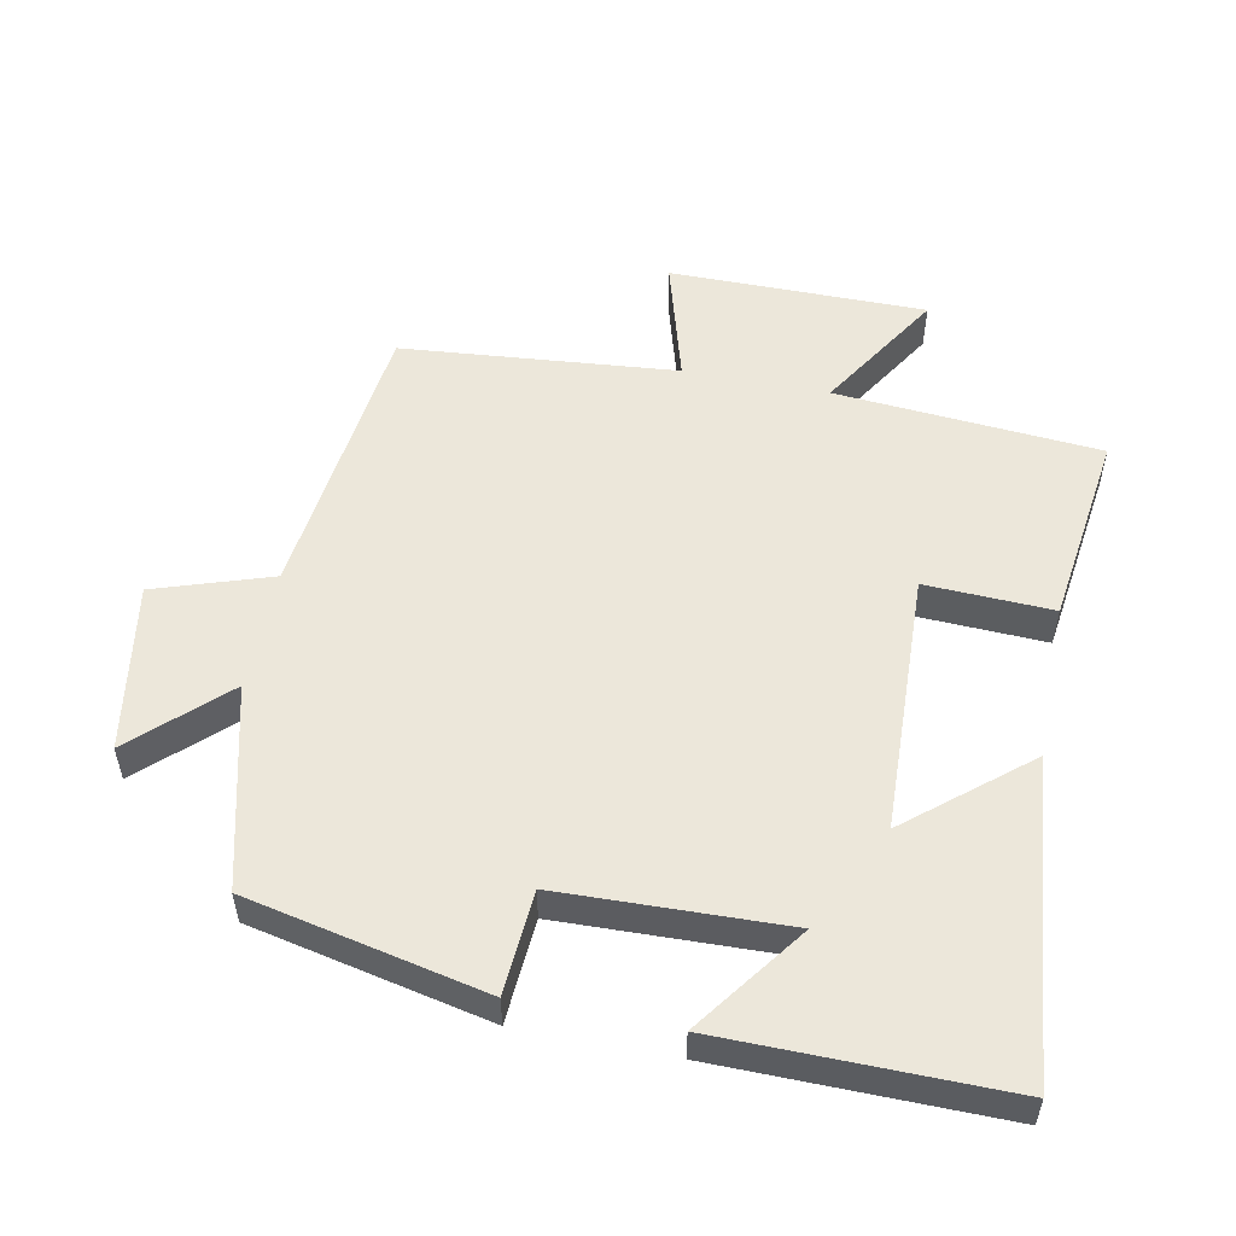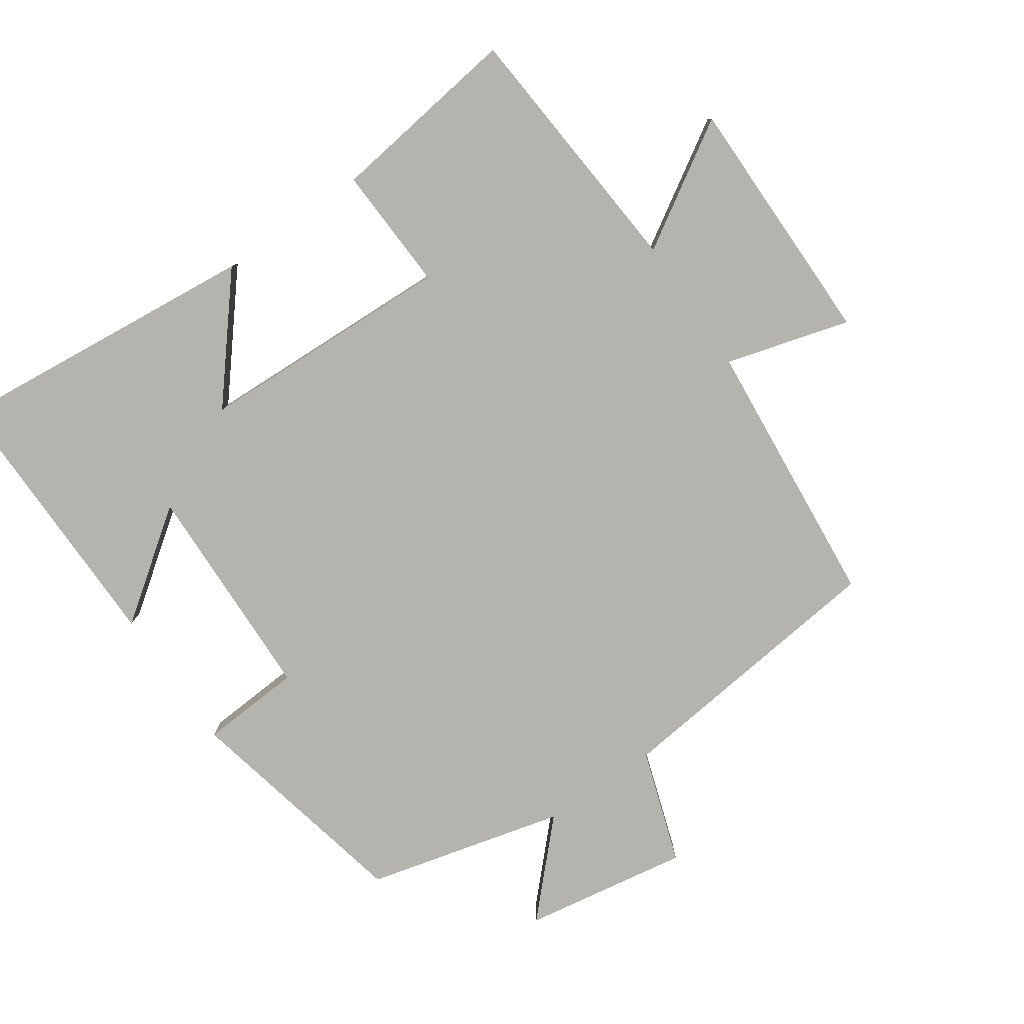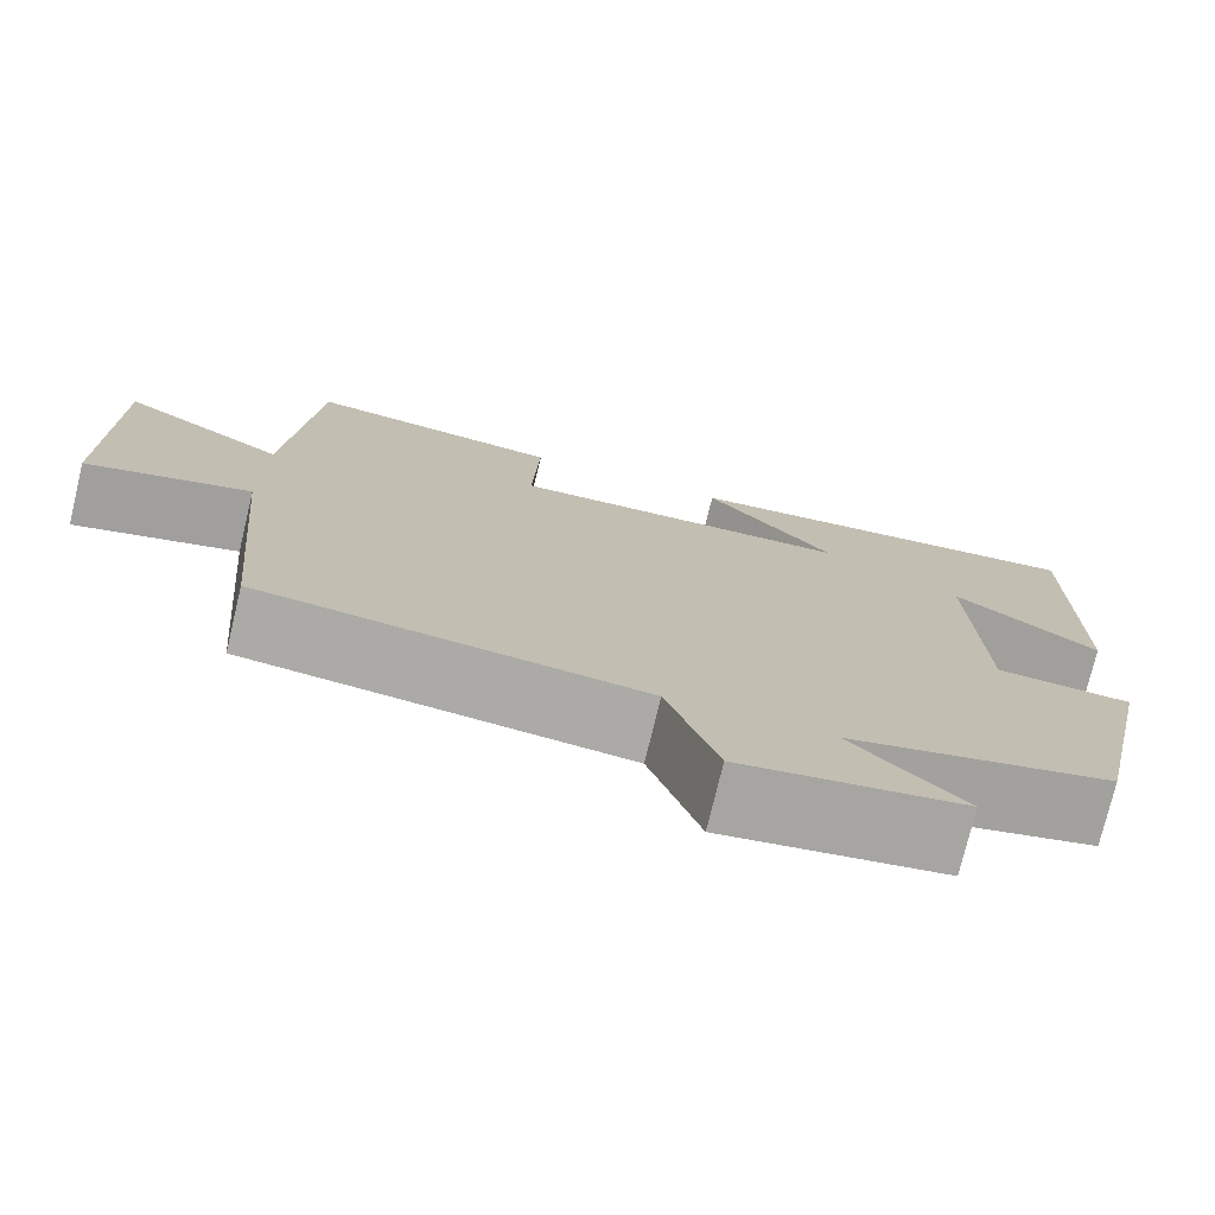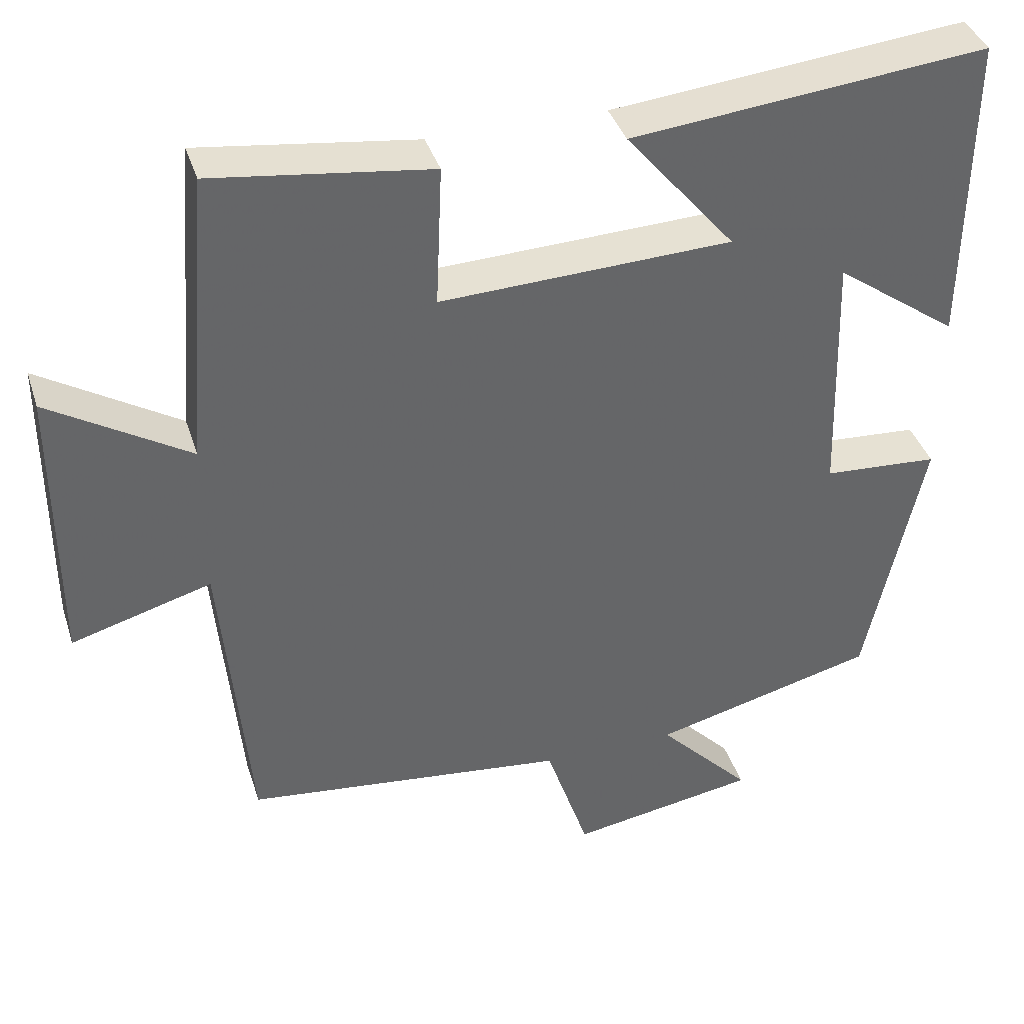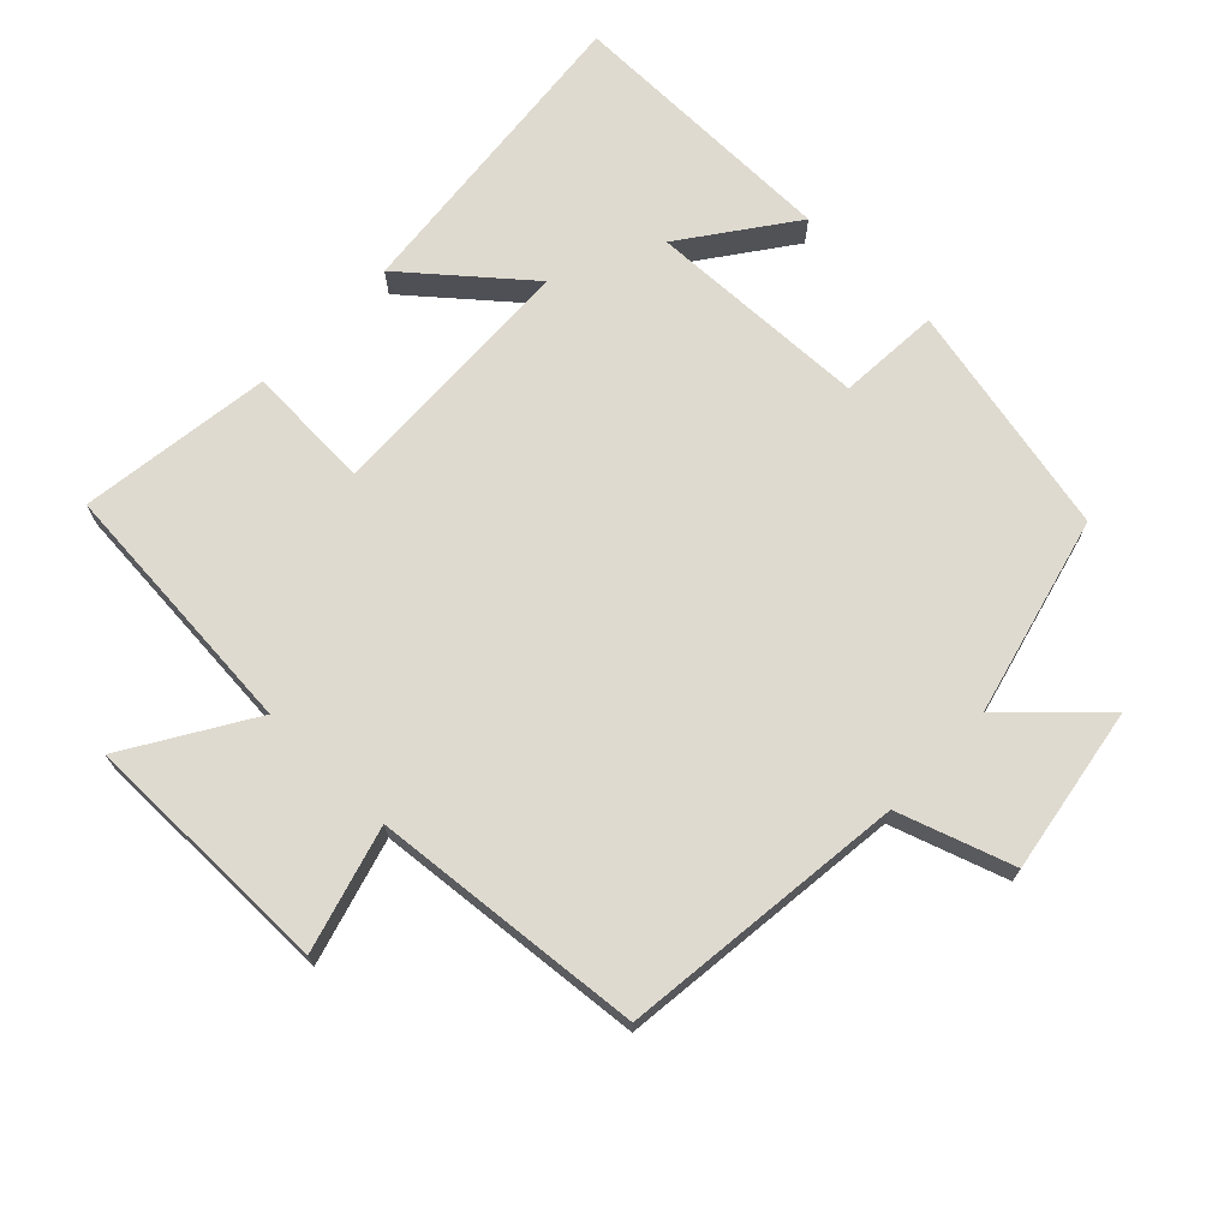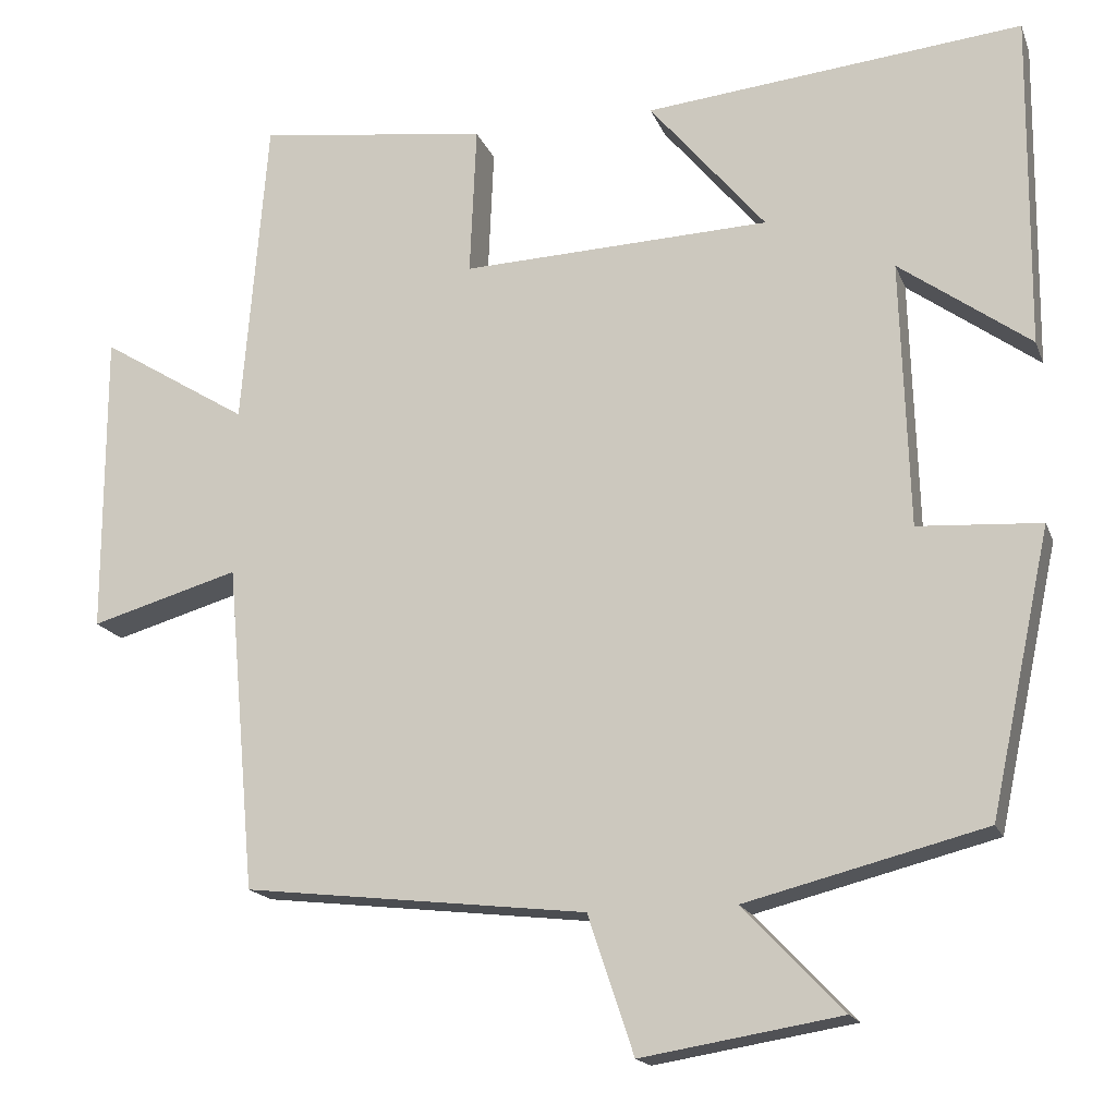
<metadata>
{"format":"obj","ext":"obj","renderer":"f3d","projection":"perspective","resolution":1024,"background":"white","views":[{"elev":53.3,"azim":-78.7,"up":"+Y"},{"elev":-79.9,"azim":34.7,"up":"+Y"},{"elev":-75.7,"azim":166.5,"up":"+Z"},{"elev":39.0,"azim":162.8,"up":"+Z"},{"elev":70.7,"azim":133.9,"up":"+Y"},{"elev":-17.1,"azim":-163.2,"up":"+Z"}]}
</metadata>
<code>
v 0.464 0.07 -0.452
v 0.044 0.07 -0.5
v -0.012 0.07 -0.668
v -0.256 0.07 -0.628
v -0.134 0.07 -0.5
v -0.426 0.07 -0.426
v -0.5 0.07 -0.082
v -0.35 0.07 -0.072
v -0.34 0.07 0.254
v -0.5 0.07 0.138
v -0.504 0.07 0.546
v -0.042 0.07 0.5
v -0.184 0.07 0.33
v 0.194 0.07 0.316
v 0.186 0.07 0.5
v 0.469 0.07 0.538
v 0.5 0.07 0.155
v 0.682 0.07 0.267
v 0.682 0.07 -0.105
v 0.5 0.07 -0.053
v 0.464 0 -0.452
v 0.044 0 -0.5
v -0.012 0 -0.668
v -0.256 0 -0.628
v -0.134 0 -0.5
v -0.426 0 -0.426
v -0.5 0 -0.082
v -0.35 0 -0.072
v -0.34 0 0.254
v -0.5 0 0.138
v -0.504 0 0.546
v -0.042 0 0.5
v -0.184 0 0.33
v 0.194 0 0.316
v 0.186 0 0.5
v 0.469 0 0.538
v 0.5 0 0.155
v 0.682 0 0.267
v 0.682 0 -0.105
v 0.5 0 -0.053
f 17 18 19 20
f 17 20 1 2
f 14 15 16 17
f 13 14 17 2
f 11 12 13
f 9 10 11
f 9 11 13
f 8 9 13 2
f 5 6 7 8
f 2 3 4 5
f 2 5 8
f 40 39 38 37
f 22 21 40 37
f 37 36 35 34
f 22 37 34 33
f 33 32 31
f 31 30 29
f 33 31 29
f 22 33 29 28
f 28 27 26 25
f 25 24 23 22
f 28 25 22
f 1 21 22 2
f 2 22 23 3
f 3 23 24 4
f 4 24 25 5
f 5 25 26 6
f 6 26 27 7
f 7 27 28 8
f 8 28 29 9
f 9 29 30 10
f 10 30 31 11
f 11 31 32 12
f 12 32 33 13
f 13 33 34 14
f 14 34 35 15
f 15 35 36 16
f 16 36 37 17
f 17 37 38 18
f 18 38 39 19
f 19 39 40 20
f 20 40 21 1

</code>
